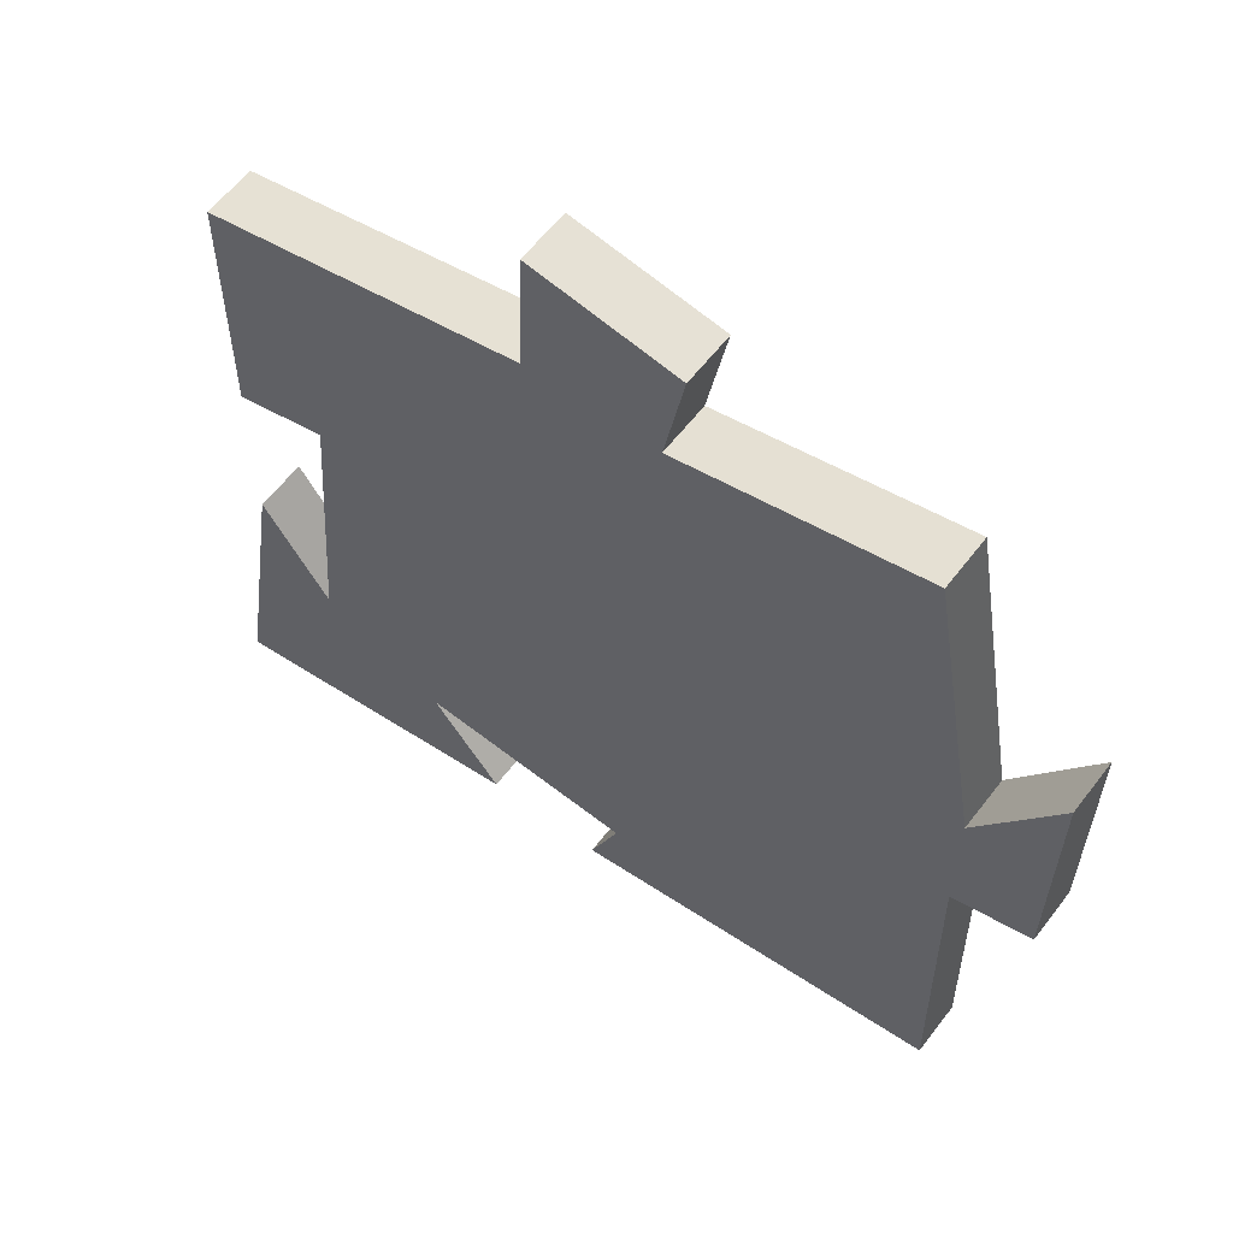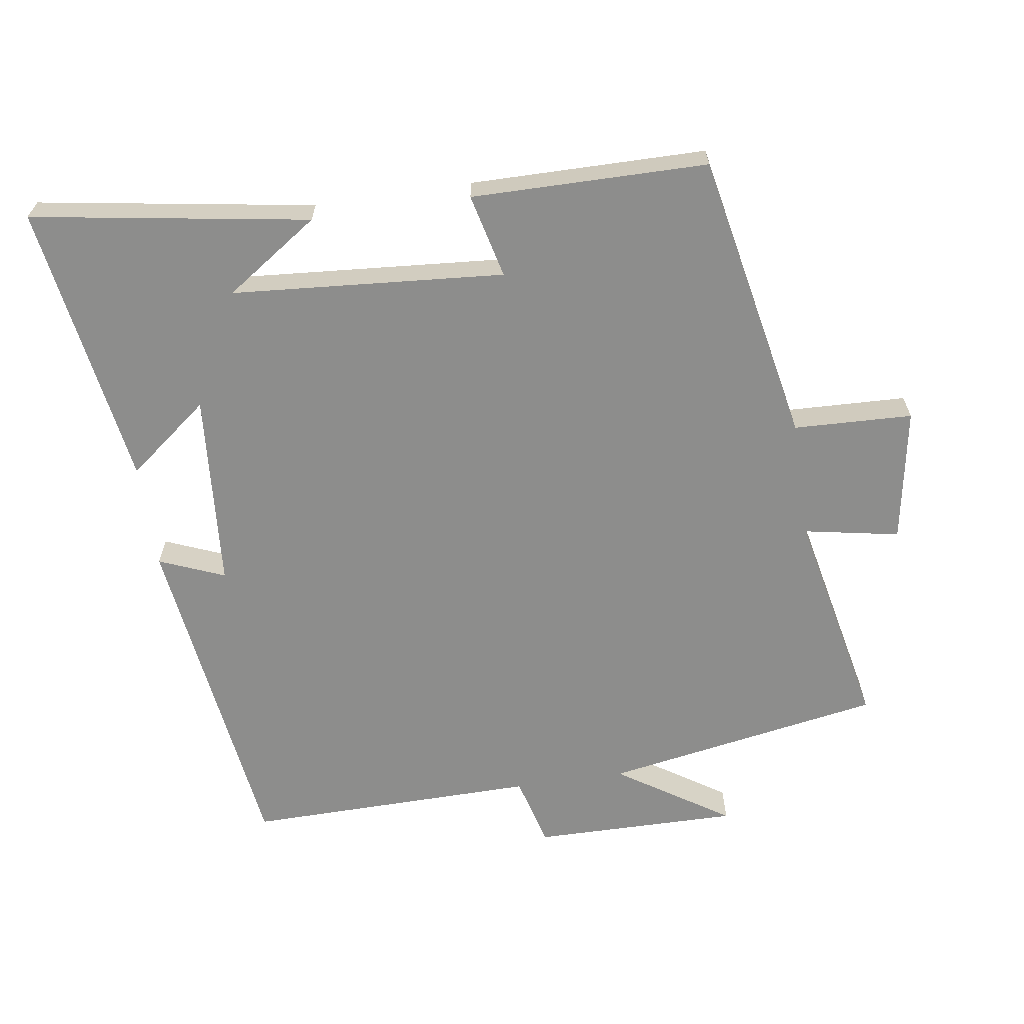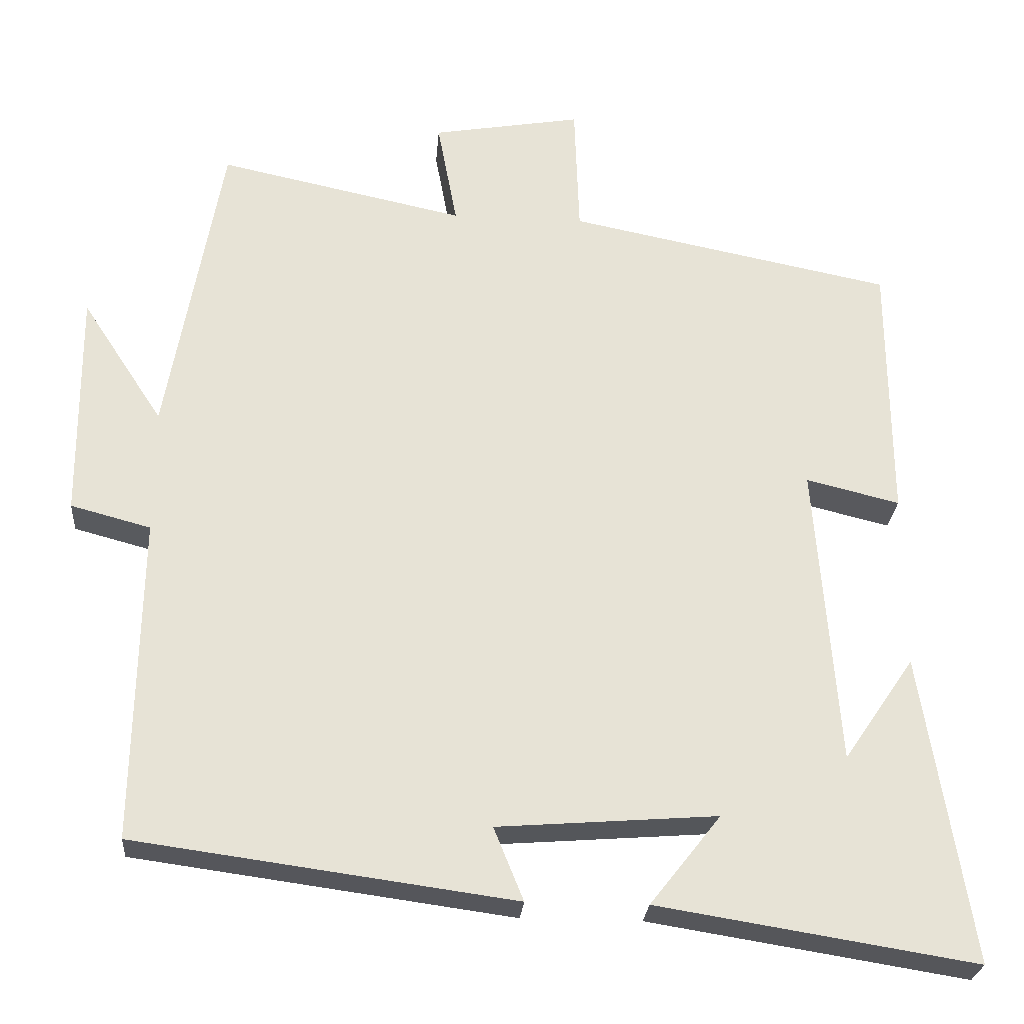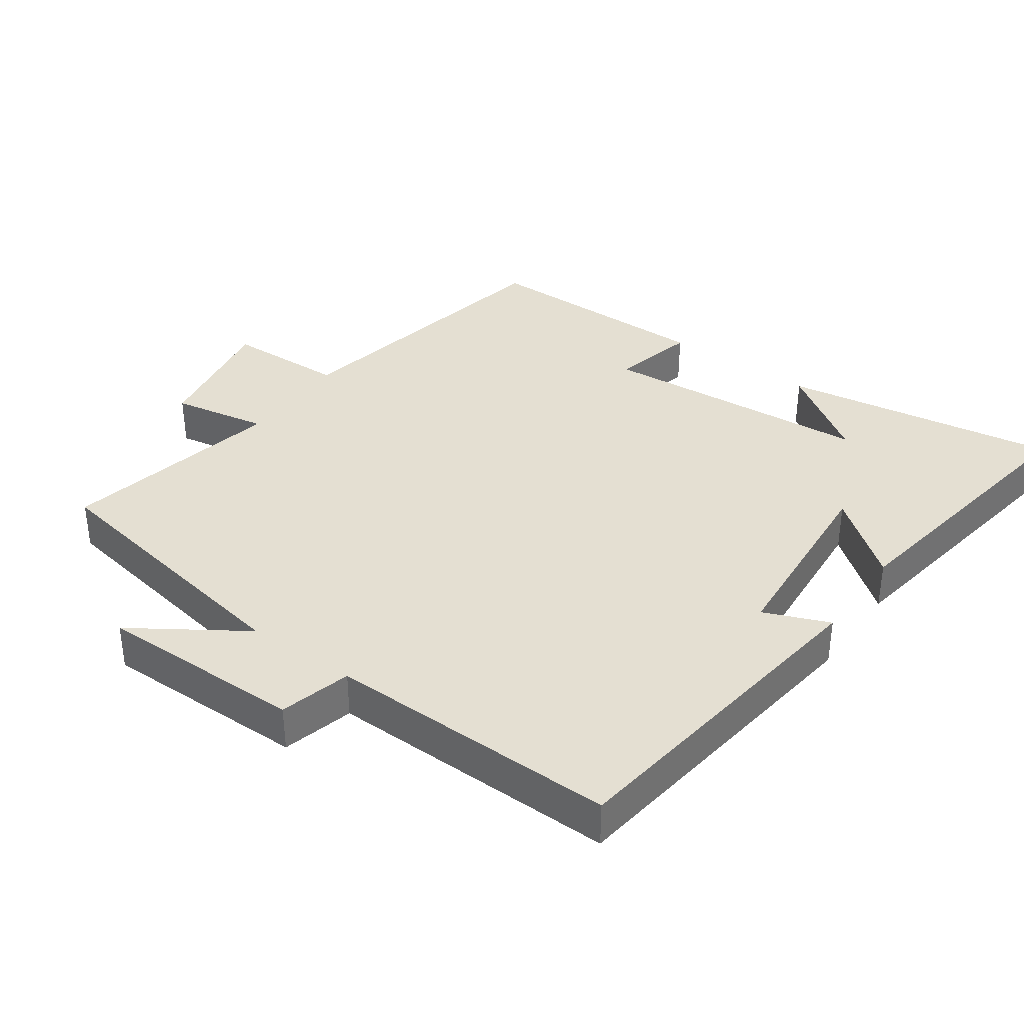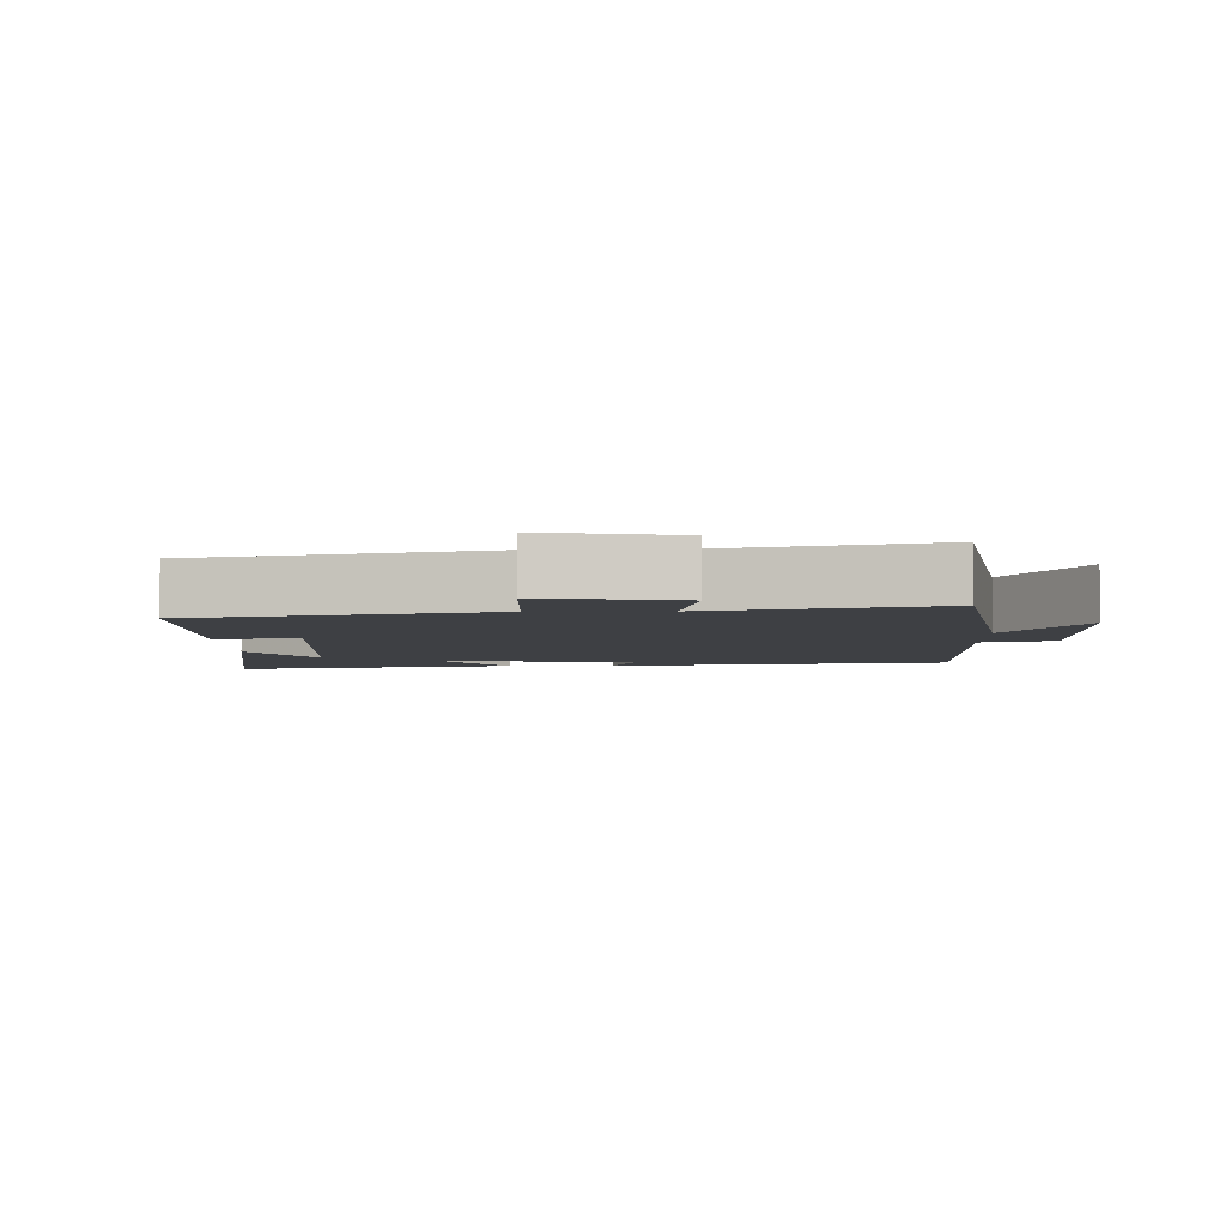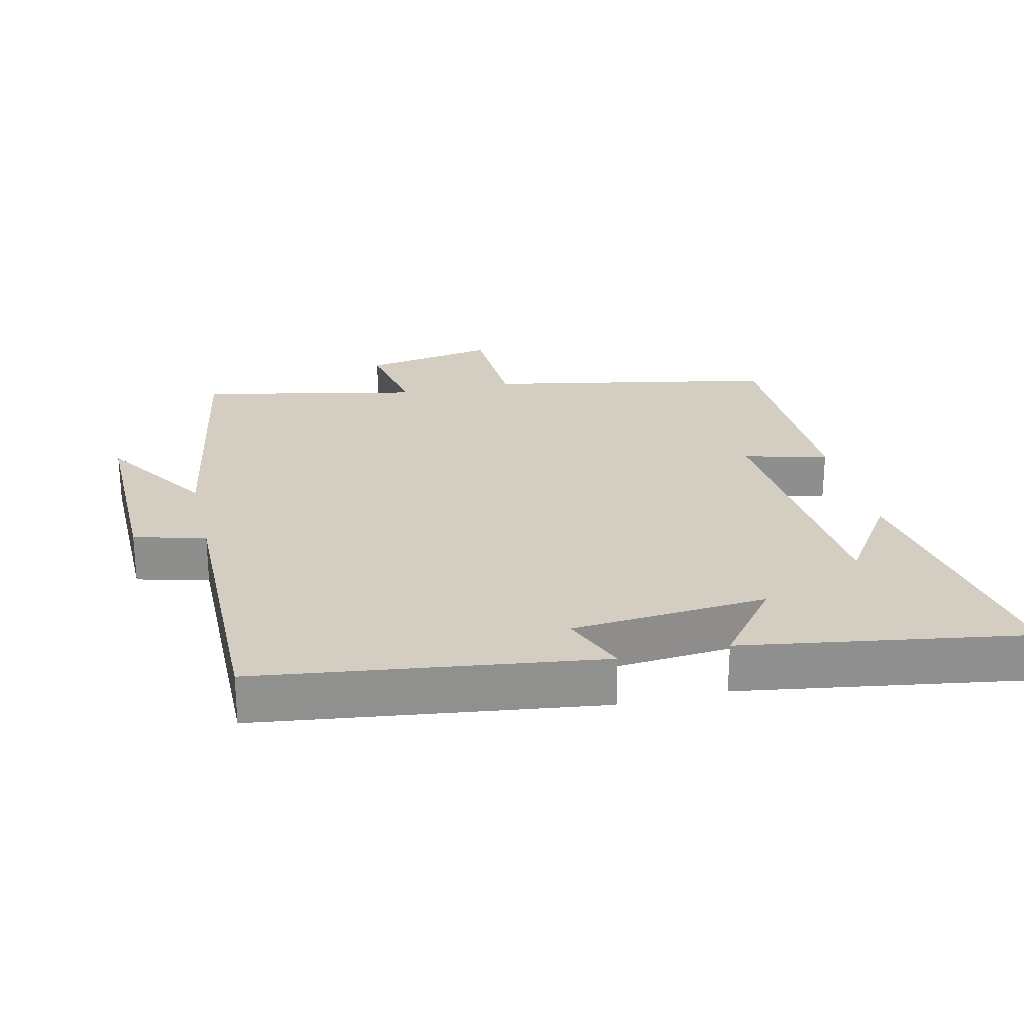
<metadata>
{"format":"obj","ext":"obj","renderer":"f3d","projection":"perspective","resolution":1024,"background":"white","views":[{"elev":59.5,"azim":37.2,"up":"+Z"},{"elev":-64.5,"azim":-81.6,"up":"+Y"},{"elev":-26.2,"azim":175.5,"up":"+Z"},{"elev":37.0,"azim":125.3,"up":"+Y"},{"elev":-4.7,"azim":1.3,"up":"+Y"},{"elev":24.9,"azim":166.7,"up":"+Y"}]}
</metadata>
<code>
v 0.428 0.07 0.569
v 0.5 0.07 0.161
v 0.607 0.07 0.325
v 0.605 0.07 0.023
v 0.5 0.07 -0.005
v 0.507 0.07 -0.432
v 0.009 0.07 -0.5
v 0.048 0.07 -0.404
v -0.24 0.07 -0.382
v -0.147 0.07 -0.5
v -0.564 0.07 -0.567
v -0.5 0.07 -0.162
v -0.407 0.07 -0.298
v -0.377 0.07 0.1
v -0.5 0.07 0.07
v -0.498 0.07 0.415
v -0.072 0.07 0.5
v -0.066 0.07 0.674
v 0.13 0.07 0.64
v 0.104 0.07 0.5
v 0.428 0 0.569
v 0.5 0 0.161
v 0.607 0 0.325
v 0.605 0 0.023
v 0.5 0 -0.005
v 0.507 0 -0.432
v 0.009 0 -0.5
v 0.048 0 -0.404
v -0.24 0 -0.382
v -0.147 0 -0.5
v -0.564 0 -0.567
v -0.5 0 -0.162
v -0.407 0 -0.298
v -0.377 0 0.1
v -0.5 0 0.07
v -0.498 0 0.415
v -0.072 0 0.5
v -0.066 0 0.674
v 0.13 0 0.64
v 0.104 0 0.5
f 17 18 19 20
f 15 16 17 20
f 14 15 20 1
f 13 14 1 2
f 11 12 13
f 9 10 11 13
f 8 9 13 2
f 5 6 7 8
f 5 8 2
f 2 3 4 5
f 40 39 38 37
f 40 37 36 35
f 21 40 35 34
f 22 21 34 33
f 33 32 31
f 33 31 30 29
f 22 33 29 28
f 28 27 26 25
f 22 28 25
f 25 24 23 22
f 1 21 22 2
f 2 22 23 3
f 3 23 24 4
f 4 24 25 5
f 5 25 26 6
f 6 26 27 7
f 7 27 28 8
f 8 28 29 9
f 9 29 30 10
f 10 30 31 11
f 11 31 32 12
f 12 32 33 13
f 13 33 34 14
f 14 34 35 15
f 15 35 36 16
f 16 36 37 17
f 17 37 38 18
f 18 38 39 19
f 19 39 40 20
f 20 40 21 1

</code>
